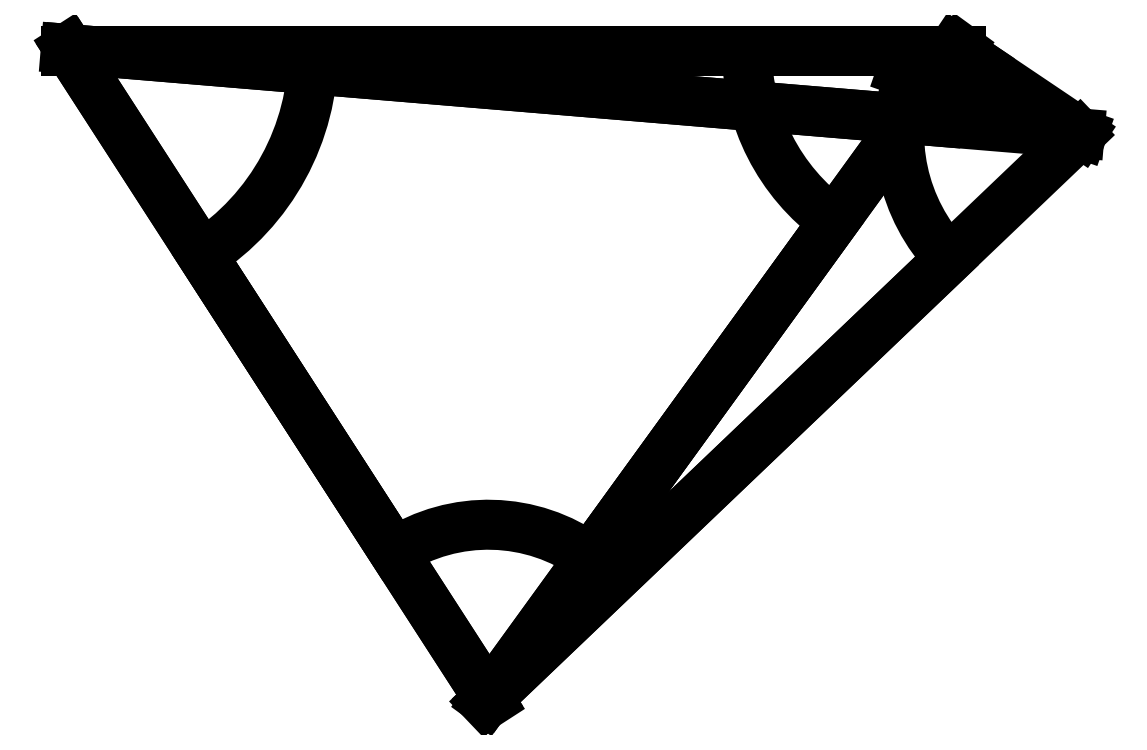
<metadata>
{"format":"dxf","ext":"dxf","renderer":"ezdxf+matplotlib","layout":"modelspace","background":"white","min_lineweight":24,"dpi":150}
</metadata>
<code>
0
SECTION
2
ENTITIES
0
LINE
8
0
10
29.5
20
110.2
11
172.8
21
110.2
0
LINE
8
0
10
172.8
20
110.2
11
97
21
5.75
0
LINE
8
0
10
97
20
5.75
11
29.5
21
110.2
0
DIMENSION
8
0
2
*D1
10
97
20
5.75
30
0
11
0
21
0
31
0
70
   34
71
    5
72
    0
3
Standard
53
0
210
0
220
0
230
1
13
172.8
23
110.2
33
0
14
29.5
24
110.2
34
0
15
172.8
25
110.2
35
0
16
144
26
92.12
36
0
0
DIMENSION
8
0
2
*D2
10
172.8
20
110.2
30
0
11
0
21
0
31
0
70
   34
71
    5
72
    0
3
Standard
53
0
210
0
220
0
230
1
13
97
23
5.75
33
0
14
29.5
24
110.2
34
0
15
97
25
5.75
35
0
16
91.36
26
33.18
36
0
0
DIMENSION
8
0
2
*D3
10
97
20
5.75
30
0
11
0
21
0
31
0
70
   34
71
    5
72
    0
3
Standard
53
0
210
0
220
0
230
1
13
29.5
23
110.2
33
0
14
172.8
24
110.2
34
0
15
29.5
25
110.2
35
0
16
62.16
26
88.53
36
0
0
LINE
8
0
10
180
20
101.3
11
192.9
21
96.82
0
LINE
8
0
10
96.82
20
5.521
11
192.5
21
96.82
0
LINE
8
0
10
29.41
20
110.6
11
192.5
21
96.95
0
LINE
8
0
10
192.7
20
96.95
11
172.7
21
110.4
0
DIMENSION
8
0
2
*D4
10
172.7
20
110.4
30
0
11
0
21
0
31
0
70
   34
71
    5
72
    0
3
Standard
53
0
210
0
220
0
230
1
13
192.9
23
96.82
33
0
14
180
24
101.3
34
0
15
192.7
25
96.95
35
0
16
176.2
26
105
36
0
0
DIMENSION
8
0
2
*D5
10
29.41
20
110.6
30
0
11
0
21
0
31
0
70
   34
71
    5
72
    0
3
Standard
53
0
210
0
220
0
230
1
13
192.9
23
96.82
33
0
14
180
24
101.3
34
0
15
192.5
25
96.95
35
0
16
171.2
26
101.6
36
0
0
DIMENSION
8
0
2
*D6
10
96.82
20
5.521
30
0
11
0
21
0
31
0
70
   34
71
    5
72
    0
3
Standard
53
0
210
0
220
0
230
1
13
192.9
23
96.82
33
0
14
180
24
101.3
34
0
15
192.5
25
96.82
35
0
16
164.9
26
87.57
36
0
0
ENDSEC
0
EOF

</code>
